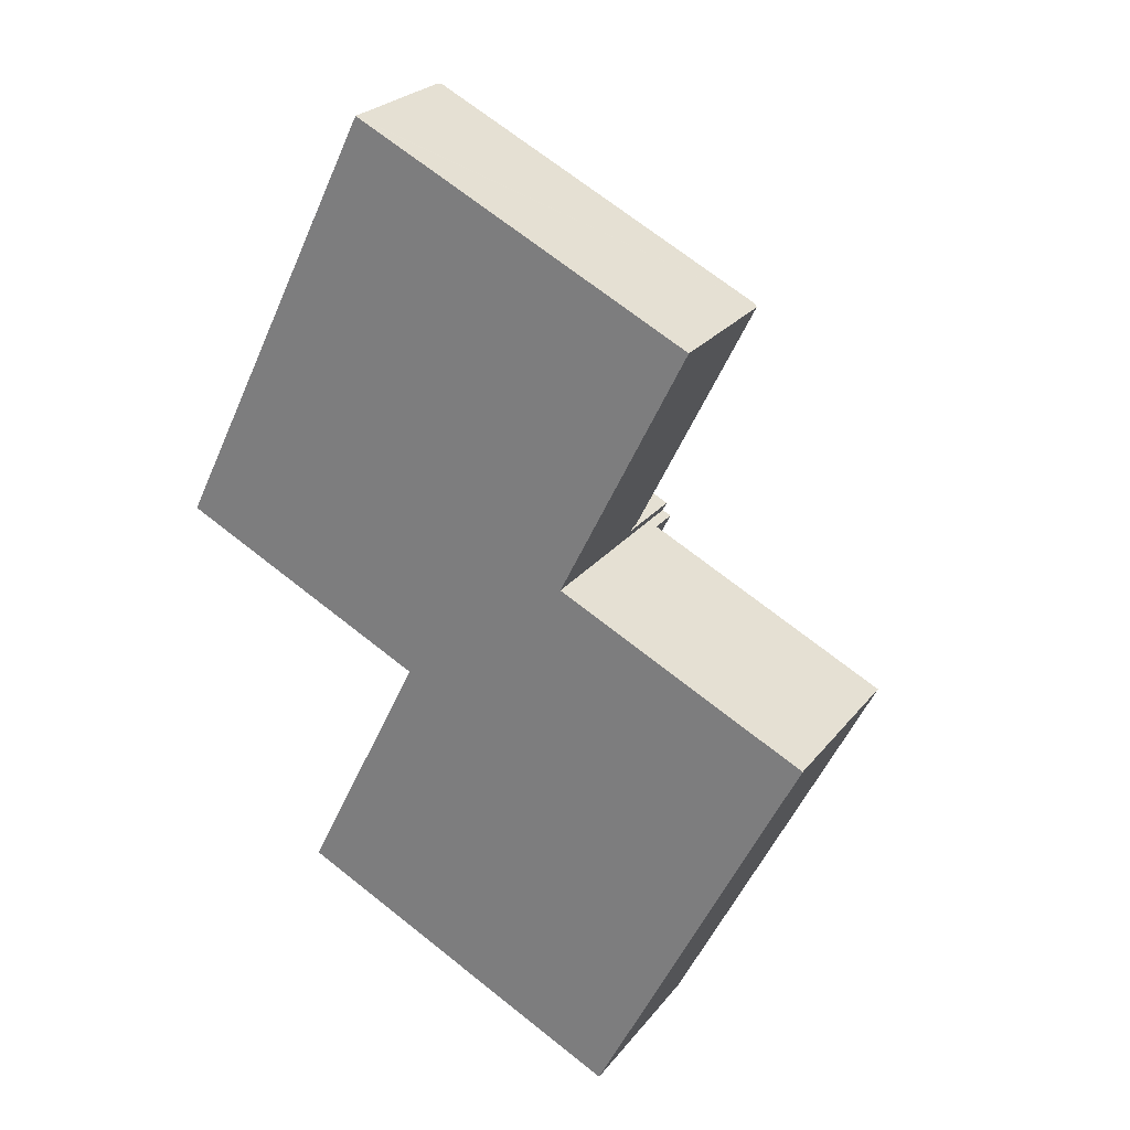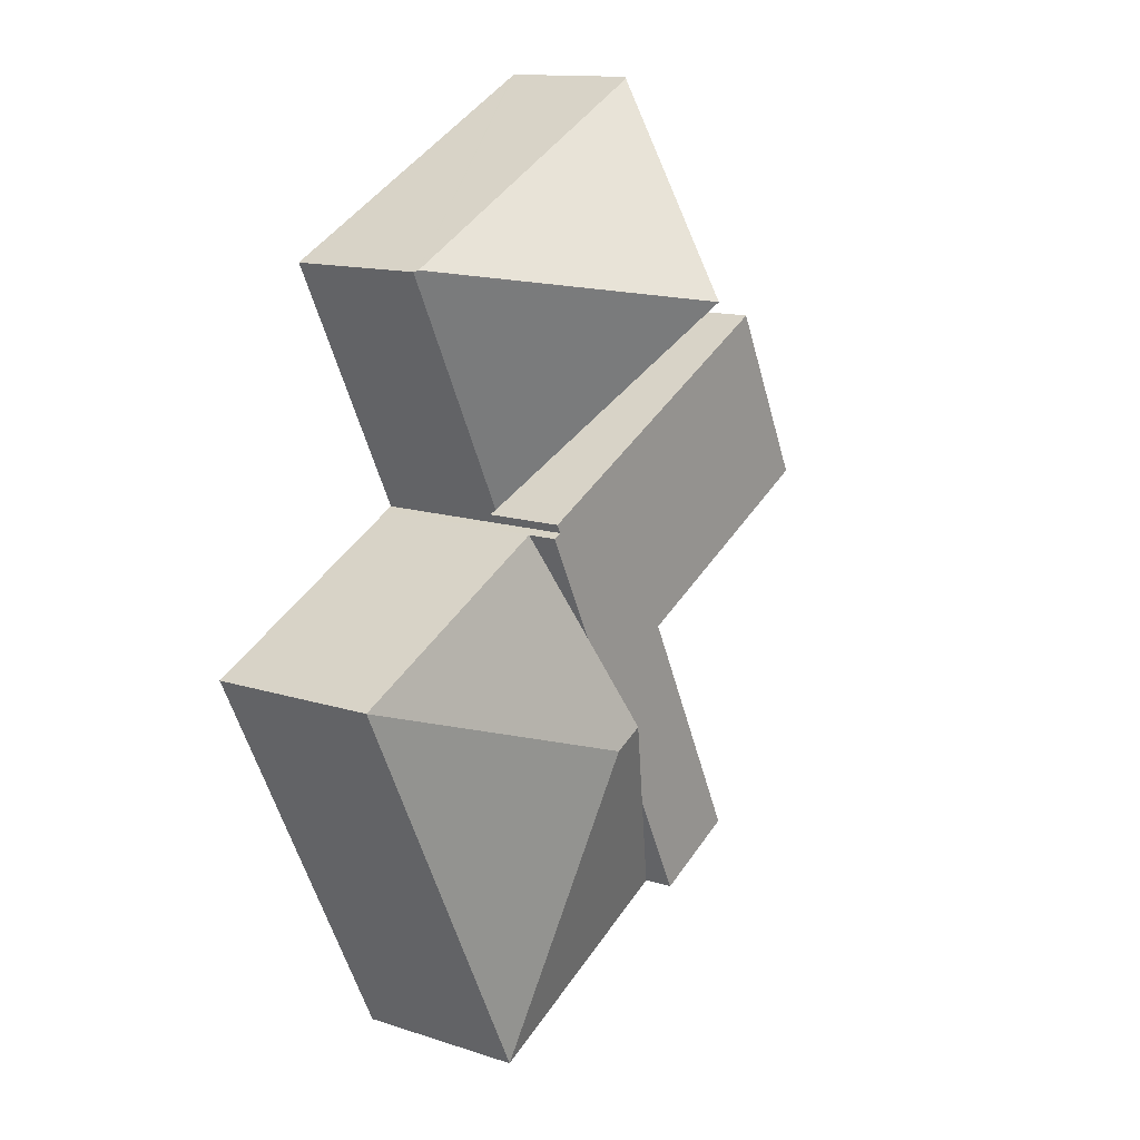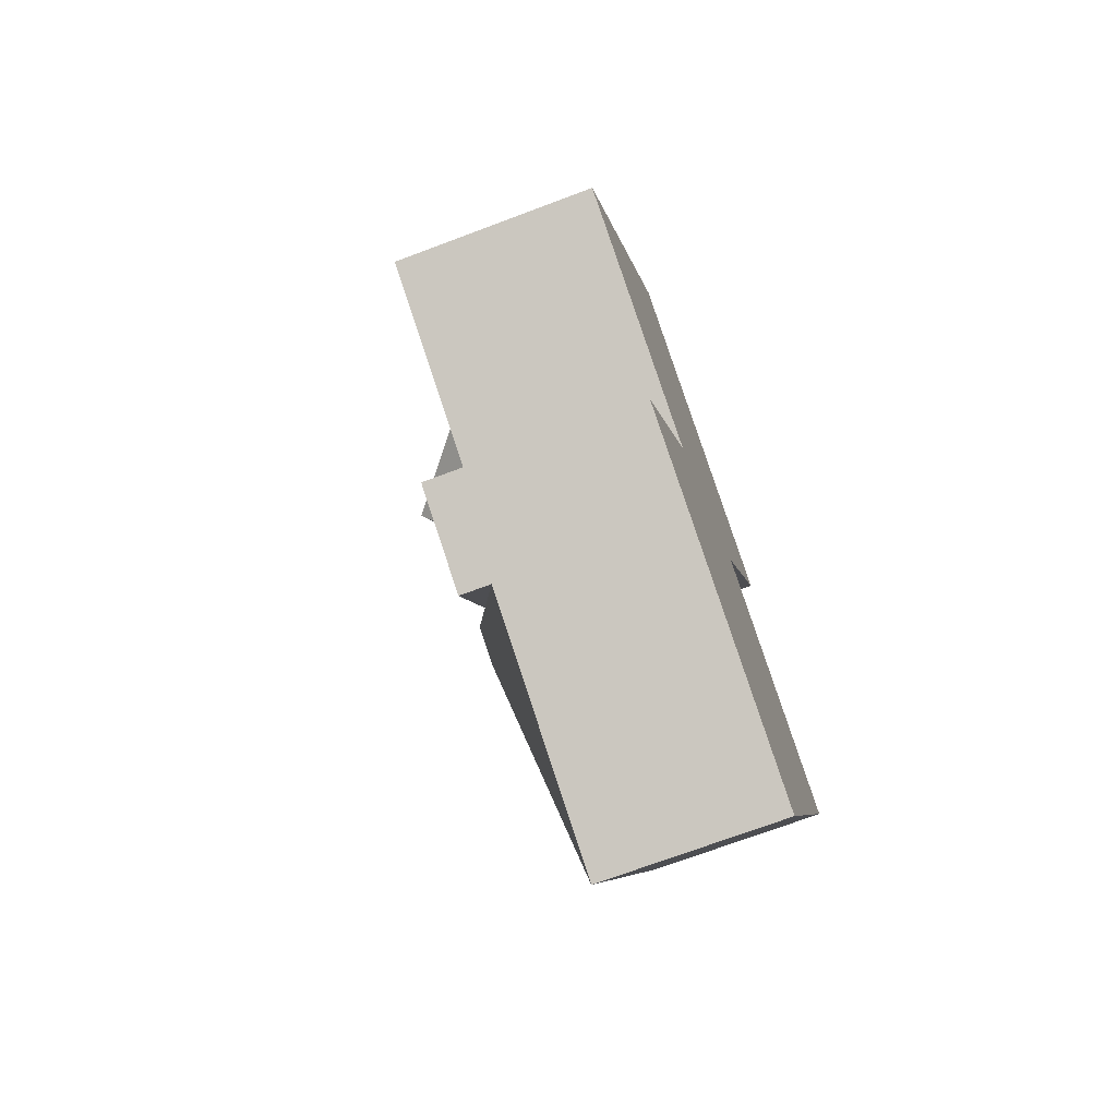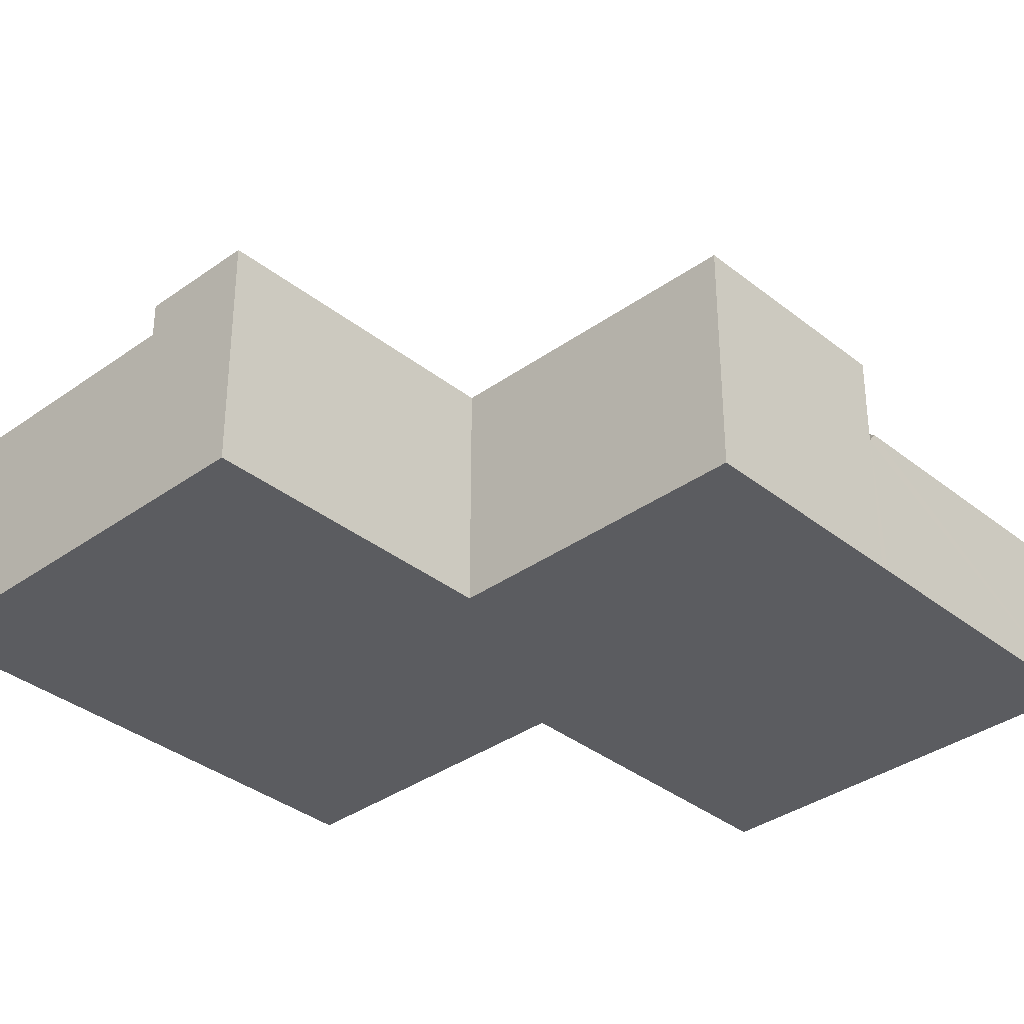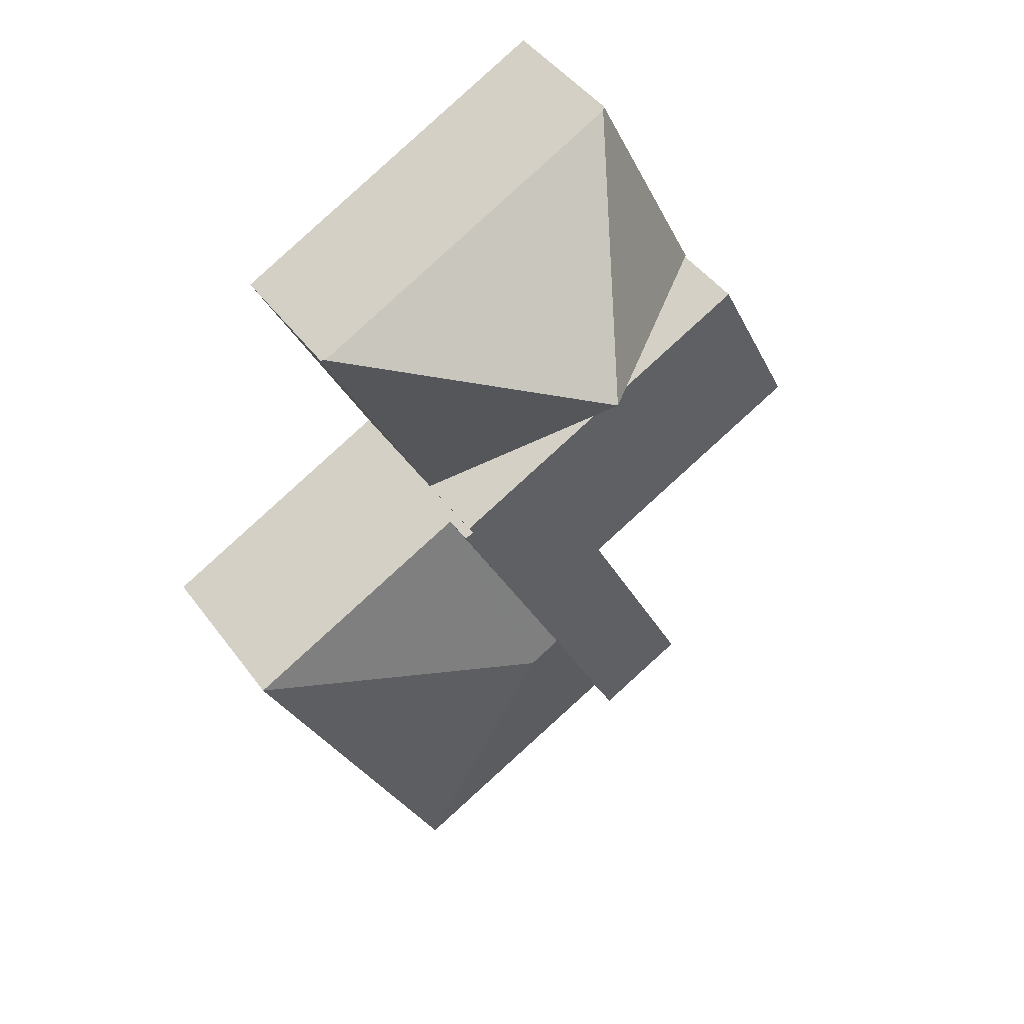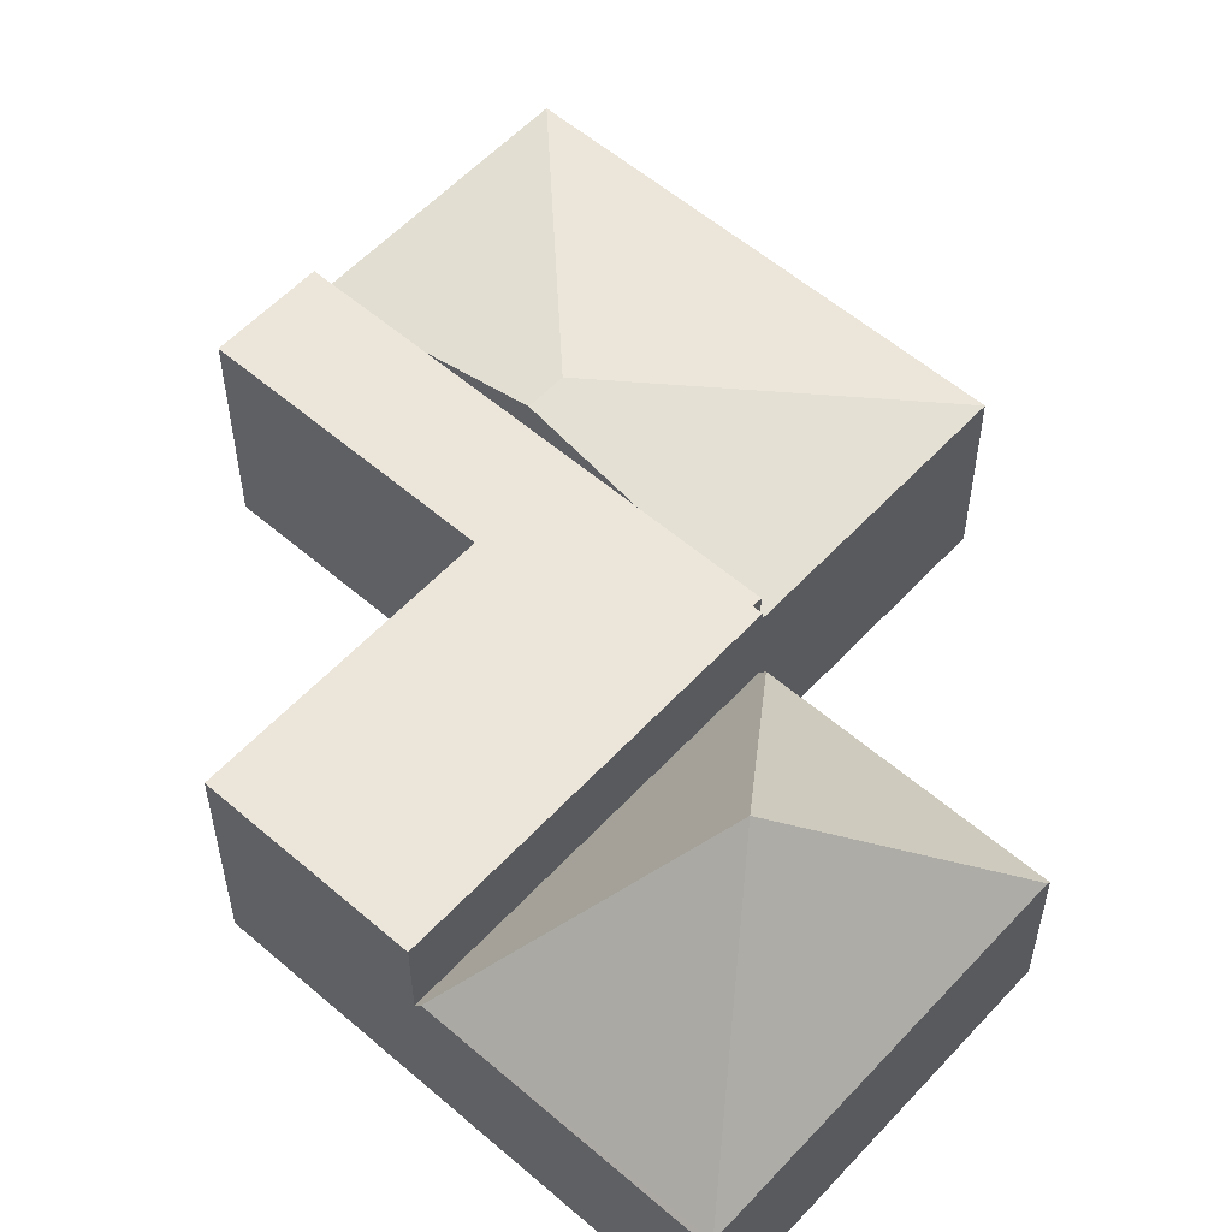
<metadata>
{"format":"obj","ext":"obj","renderer":"f3d","projection":"perspective","resolution":1024,"background":"white","views":[{"elev":25.2,"azim":28.9,"up":"+Z"},{"elev":13.5,"azim":126.0,"up":"+Z"},{"elev":-71.3,"azim":-69.4,"up":"+Z"},{"elev":-35.2,"azim":-110.1,"up":"+Y"},{"elev":45.9,"azim":145.8,"up":"+Z"},{"elev":56.6,"azim":-21.7,"up":"+Y"}]}
</metadata>
<code>
v  3.707 2.469 -2.313
v  6.921 1.867 -1.225
v  4.794 1.867 -5.528
v  4.422 1.867 0.011
v  3.862 2.184 -1.121
v  3.358 2.469 -2.141
v  2.854 2.184 -3.16
v  2.294 1.867 -4.291
v  2.294 2.627e-16 -4.291
v  2.854 1.935e-16 -3.16
v  3.358 1.311e-16 -2.141
v  3.862 6.864e-17 -1.121
v  4.422 -6.736e-19 0.011
v  6.921 7.501e-17 -1.225
v  4.794 3.385e-16 -5.528
v  3.3 3.342 2.32
v  2.213 1.478 4.389
v  5.604 1.478 2.713
v  0.95 1.441 1.92
v  2.179 1.441 4.406
v  5.638 1.441 2.696
v  4.408 1.441 0.209
v  0.918 1.342 1.855
v  4.376 1.342 0.144
v  2.179 -2.698e-16 4.406
v  0.95 -1.176e-16 1.92
v  0.918 -1.136e-16 1.855
v  2.213 -2.687e-16 4.389
v  5.604 -1.661e-16 2.713
v  5.638 -1.651e-16 2.696
v  4.408 -1.28e-17 0.209
v  4.376 -8.817e-18 0.144
v  2.577 2.184 -1.274
v  2.294 2.184 -4.291
v  1.323 2.184 -3.811
v  0.918 2.184 1.855
v  0 2.184 1.337e-16
v  4.376 2.184 0.144
v  4.332 2.184 0.055
v  3.358 2.184 -2.141
v  4.422 2.184 0.011
v  4.332 -3.368e-18 0.055
v  1.323 2.334e-16 -3.811
v  2.577 7.801e-17 -1.274
v  0 0 0
g defaultobject
f 1 2 3
f 1 4 2
f 4 1 5
f 5 1 6
f 7 3 8
f 3 7 1
f 1 7 6
f 9 7 8
f 7 9 6
f 6 9 10
f 6 10 5
f 5 10 11
f 5 11 4
f 4 11 12
f 4 12 13
f 13 2 4
f 2 13 14
f 14 3 2
f 3 14 15
f 15 8 3
f 8 15 9
f 14 9 15
f 9 14 10
f 10 14 11
f 11 14 12
f 12 14 13
f 16 17 18
f 17 19 20
f 19 17 16
f 21 16 18
f 16 21 22
f 23 22 24
f 22 23 16
f 16 23 19
f 19 25 20
f 25 19 23
f 25 23 26
f 26 23 27
f 25 17 20
f 17 25 18
f 18 25 28
f 18 28 29
f 18 29 21
f 21 29 30
f 30 22 21
f 22 30 31
f 22 31 24
f 24 31 32
f 32 23 24
f 23 32 27
f 26 28 25
f 28 26 27
f 28 27 32
f 28 32 29
f 29 32 31
f 29 31 30
f 33 34 35
f 34 33 7
f 36 33 37
f 33 36 38
f 33 38 39
f 33 39 7
f 7 39 40
f 40 39 5
f 41 5 39
f 7 9 34
f 9 7 40
f 9 40 10
f 10 40 5
f 10 5 11
f 11 5 41
f 11 41 12
f 12 41 13
f 32 39 38
f 39 32 42
f 9 35 34
f 35 9 43
f 44 37 33
f 37 44 45
f 43 33 35
f 33 43 44
f 45 36 37
f 36 45 27
f 27 38 36
f 38 27 32
f 42 41 39
f 41 42 13
f 45 32 27
f 32 45 44
f 32 44 43
f 32 43 42
f 42 43 13
f 13 43 12
f 12 43 11
f 11 43 9
f 11 9 10

</code>
